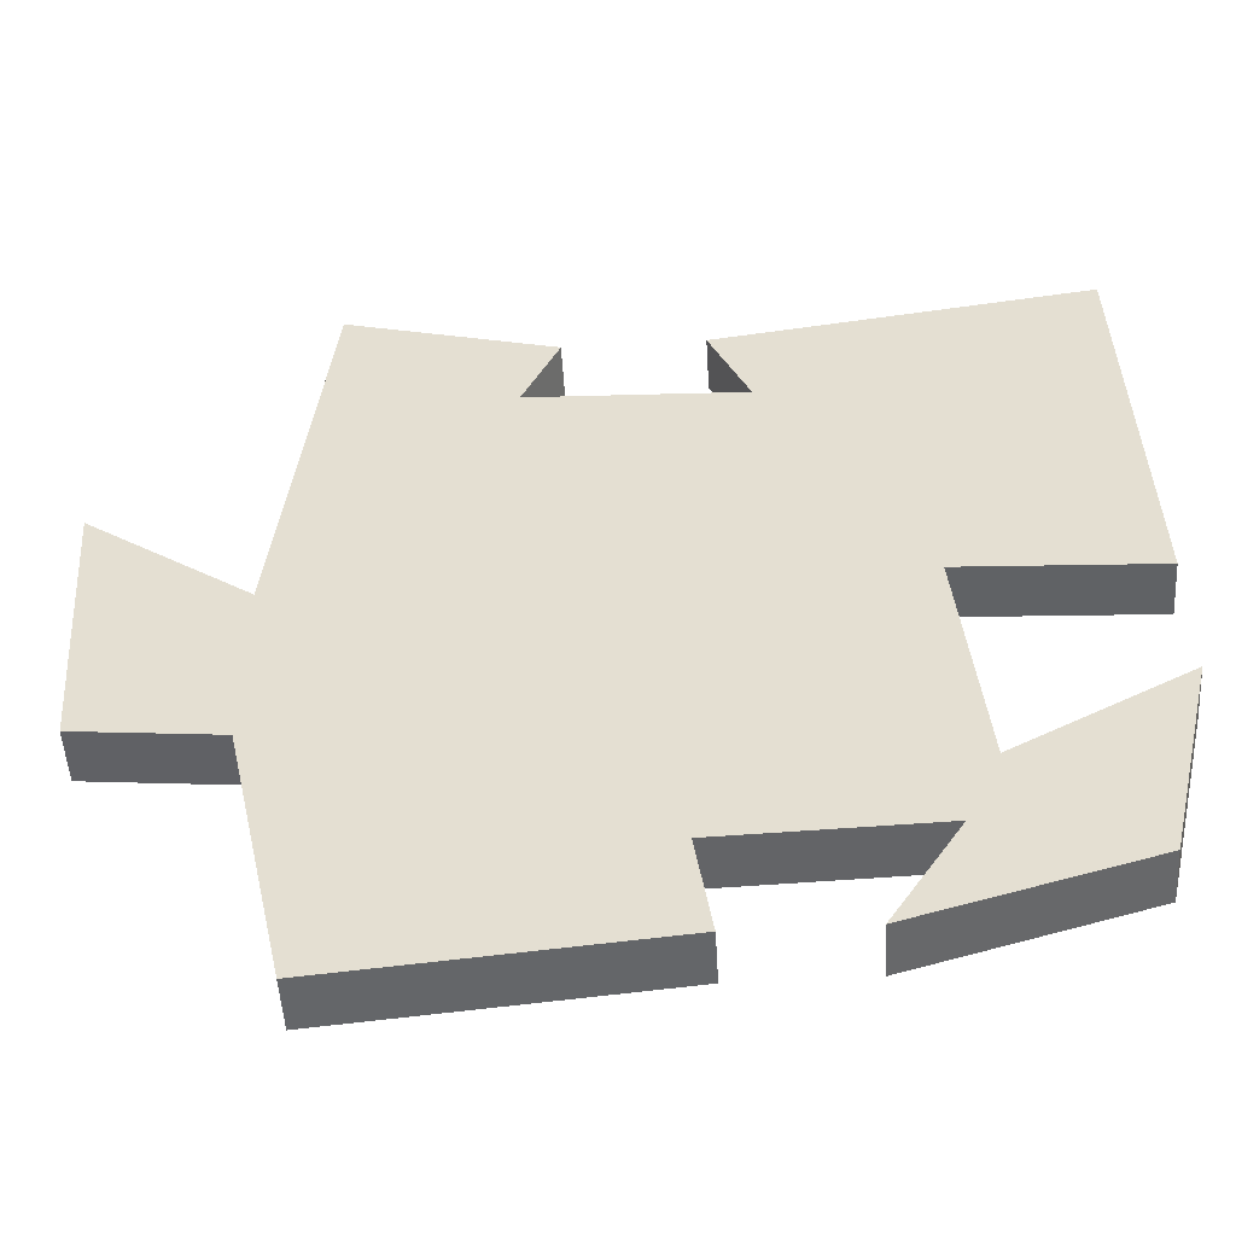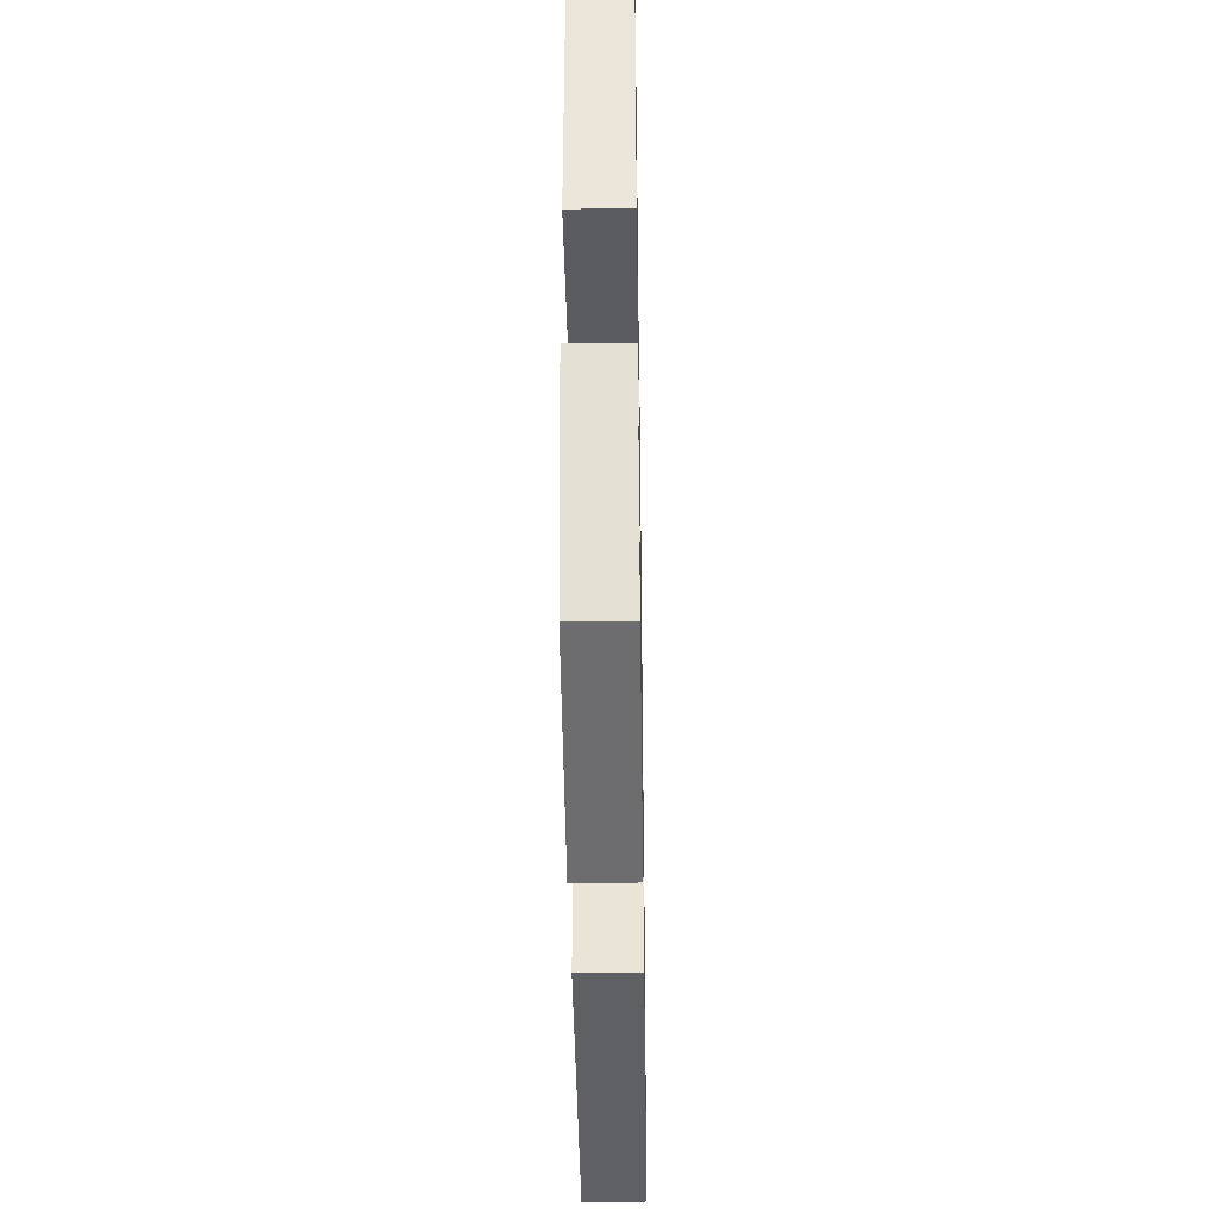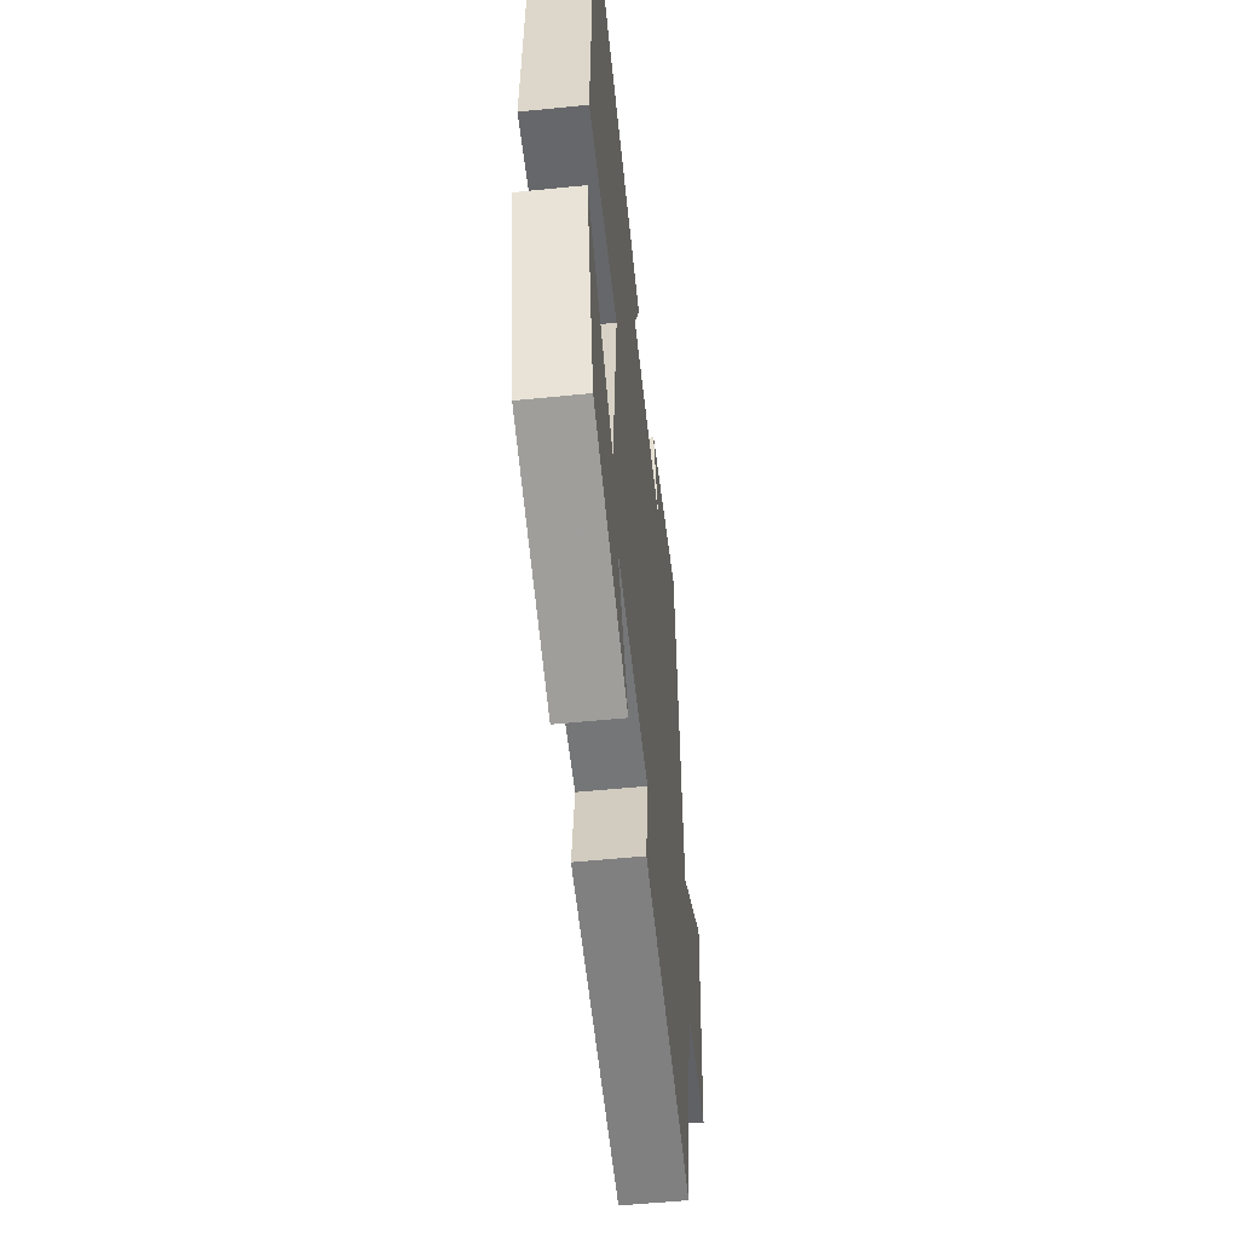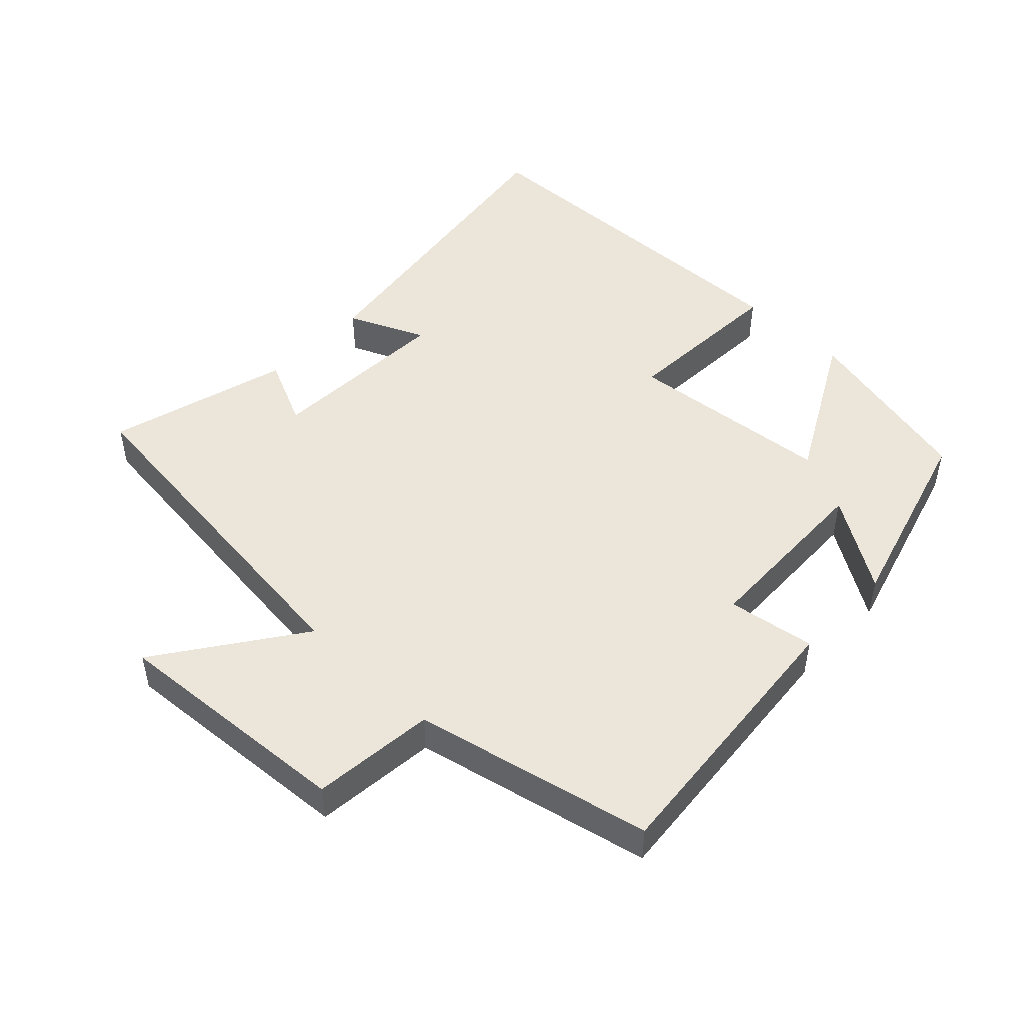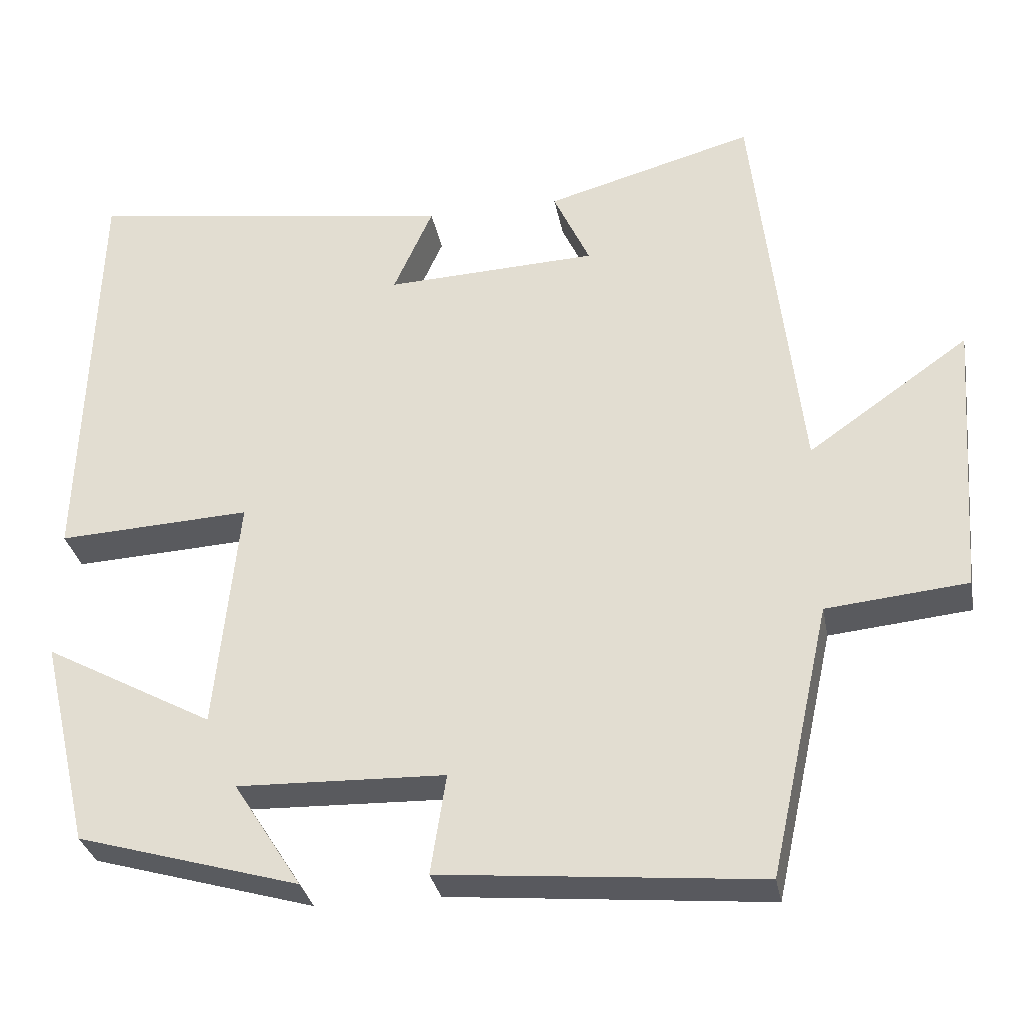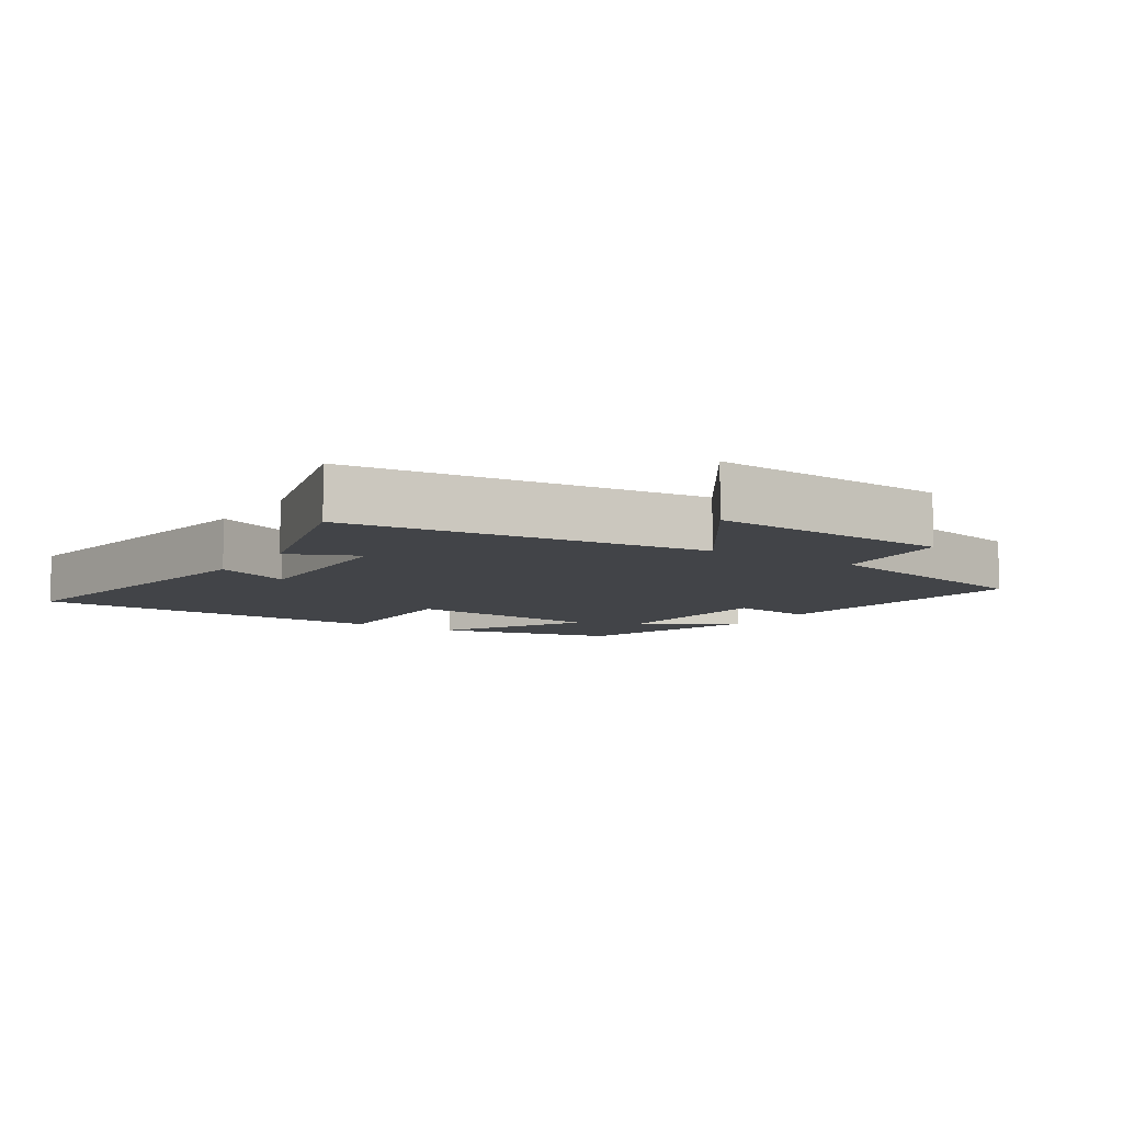
<metadata>
{"format":"obj","ext":"obj","renderer":"f3d","projection":"perspective","resolution":1024,"background":"white","views":[{"elev":-51.0,"azim":-176.6,"up":"+Z"},{"elev":-38.0,"azim":-89.1,"up":"+Z"},{"elev":-55.0,"azim":-83.9,"up":"+Z"},{"elev":48.4,"azim":133.8,"up":"+Y"},{"elev":-31.5,"azim":10.6,"up":"+Z"},{"elev":-8.0,"azim":56.8,"up":"+Y"}]}
</metadata>
<code>
v 0.422 0.07 -0.538
v 0.01 0.07 -0.5
v 0.03 0.07 -0.371
v -0.238 0.07 -0.363
v -0.15 0.07 -0.5
v -0.437 0.07 -0.417
v -0.5 0.07 -0.148
v -0.281 0.07 -0.267
v -0.251 0.07 0.037
v -0.5 0.07 0.024
v -0.483 0.07 0.569
v -0.005 0.07 0.5
v -0.056 0.07 0.386
v 0.218 0.07 0.398
v 0.171 0.07 0.5
v 0.44 0.07 0.575
v 0.5 0.07 0.045
v 0.708 0.07 0.191
v 0.682 0.07 -0.169
v 0.5 0.07 -0.187
v 0.422 0 -0.538
v 0.01 0 -0.5
v 0.03 0 -0.371
v -0.238 0 -0.363
v -0.15 0 -0.5
v -0.437 0 -0.417
v -0.5 0 -0.148
v -0.281 0 -0.267
v -0.251 0 0.037
v -0.5 0 0.024
v -0.483 0 0.569
v -0.005 0 0.5
v -0.056 0 0.386
v 0.218 0 0.398
v 0.171 0 0.5
v 0.44 0 0.575
v 0.5 0 0.045
v 0.708 0 0.191
v 0.682 0 -0.169
v 0.5 0 -0.187
f 17 18 19 20
f 16 17 20
f 15 16 20
f 14 15 20
f 13 14 20 1
f 11 12 13
f 10 11 13
f 9 10 13
f 8 9 13
f 6 7 8
f 4 5 6
f 4 6 8
f 3 4 8 13
f 1 2 3
f 1 3 13
f 40 39 38 37
f 40 37 36
f 40 36 35
f 40 35 34
f 21 40 34 33
f 33 32 31
f 33 31 30
f 33 30 29
f 33 29 28
f 28 27 26
f 26 25 24
f 28 26 24
f 33 28 24 23
f 23 22 21
f 33 23 21
f 1 21 22 2
f 2 22 23 3
f 3 23 24 4
f 4 24 25 5
f 5 25 26 6
f 6 26 27 7
f 7 27 28 8
f 8 28 29 9
f 9 29 30 10
f 10 30 31 11
f 11 31 32 12
f 12 32 33 13
f 13 33 34 14
f 14 34 35 15
f 15 35 36 16
f 16 36 37 17
f 17 37 38 18
f 18 38 39 19
f 19 39 40 20
f 20 40 21 1

</code>
